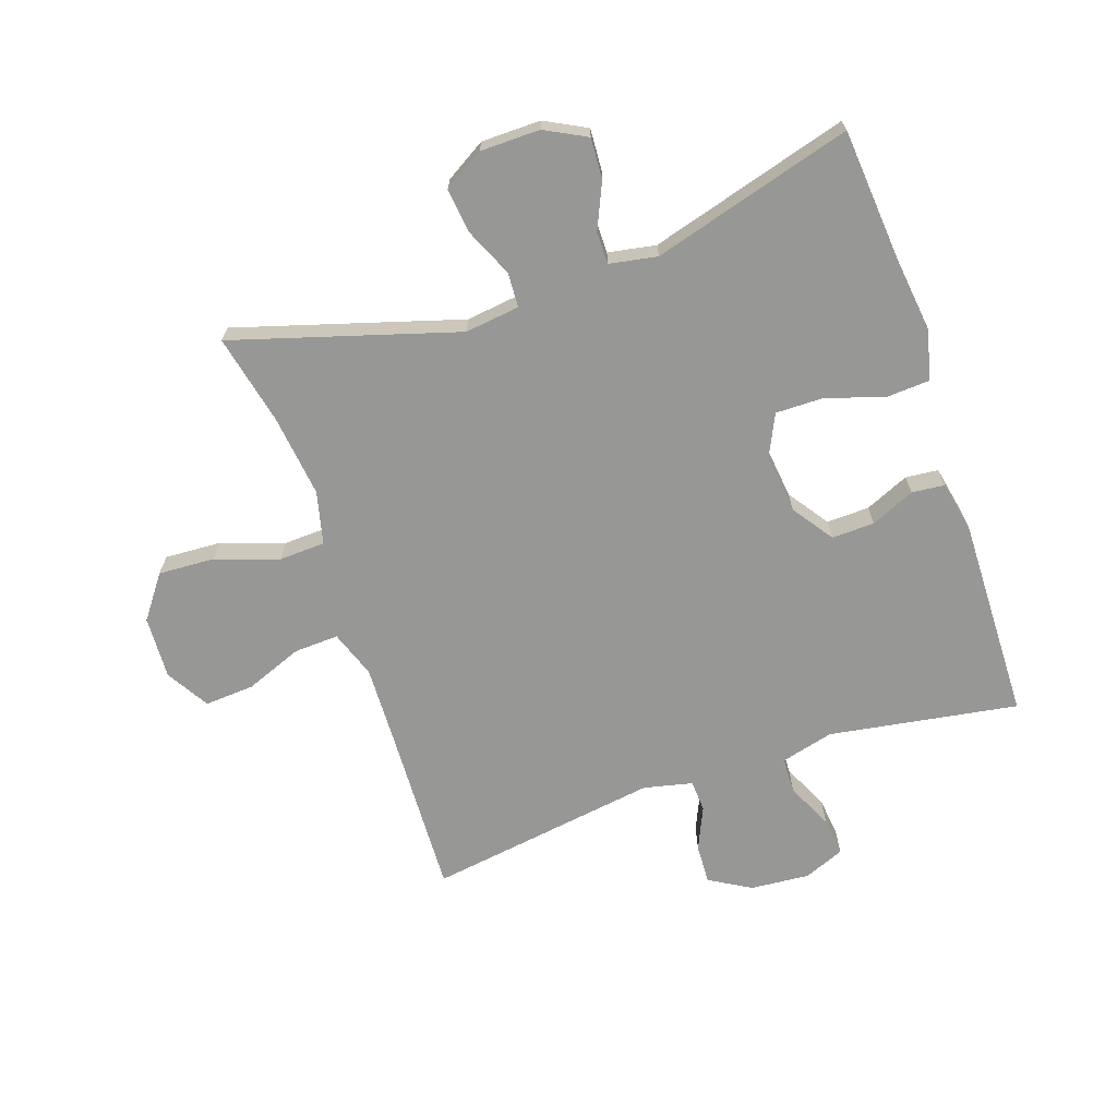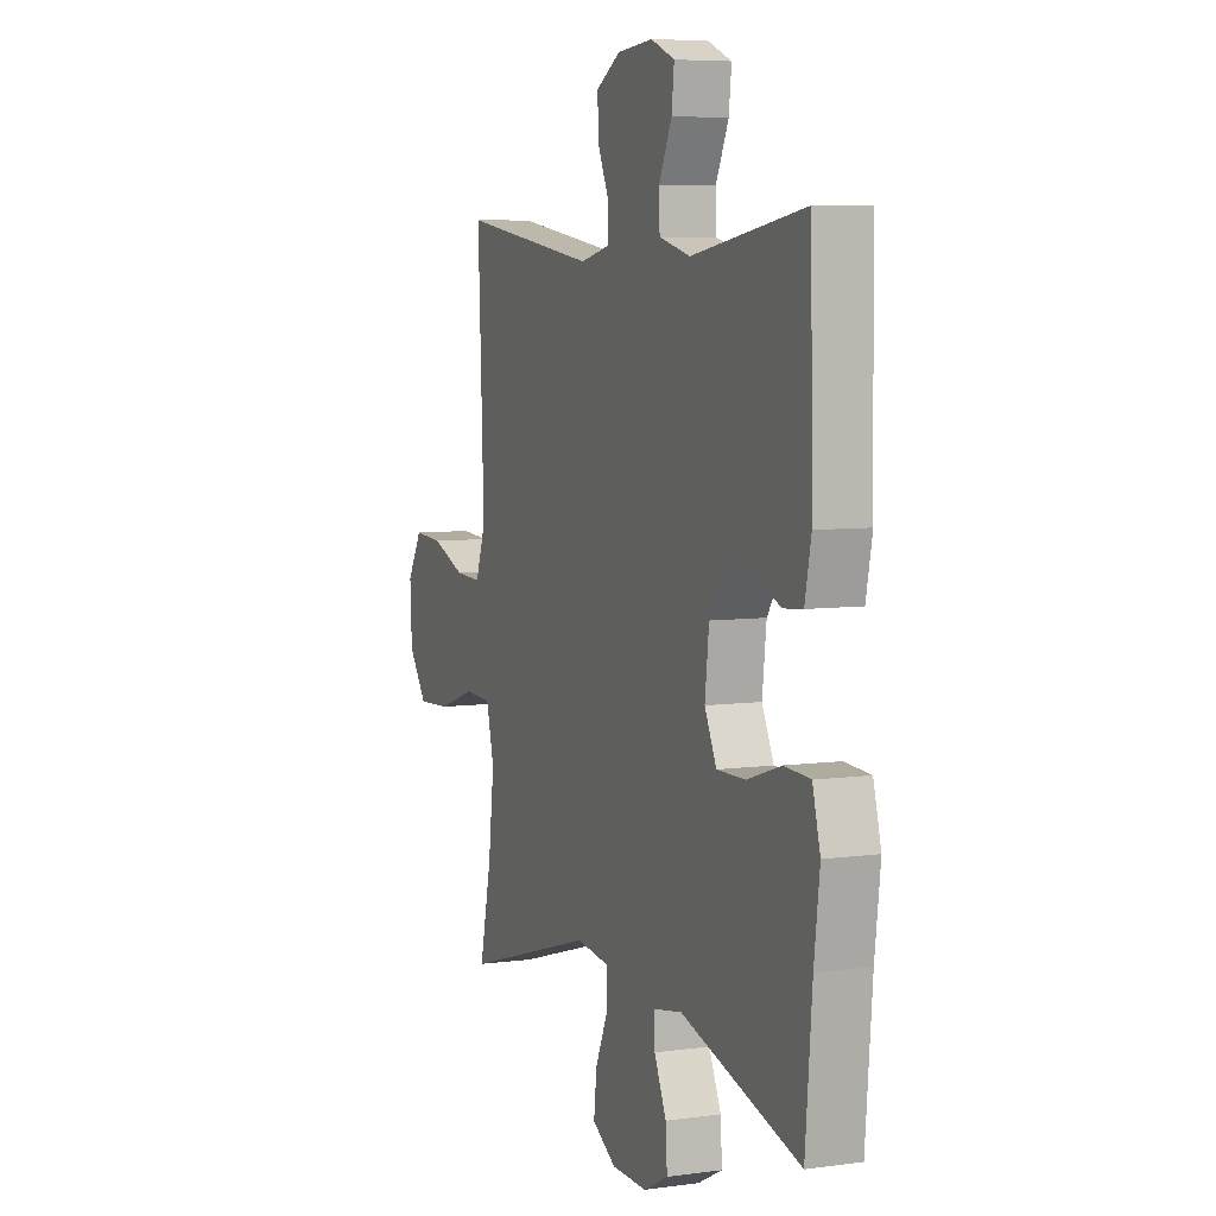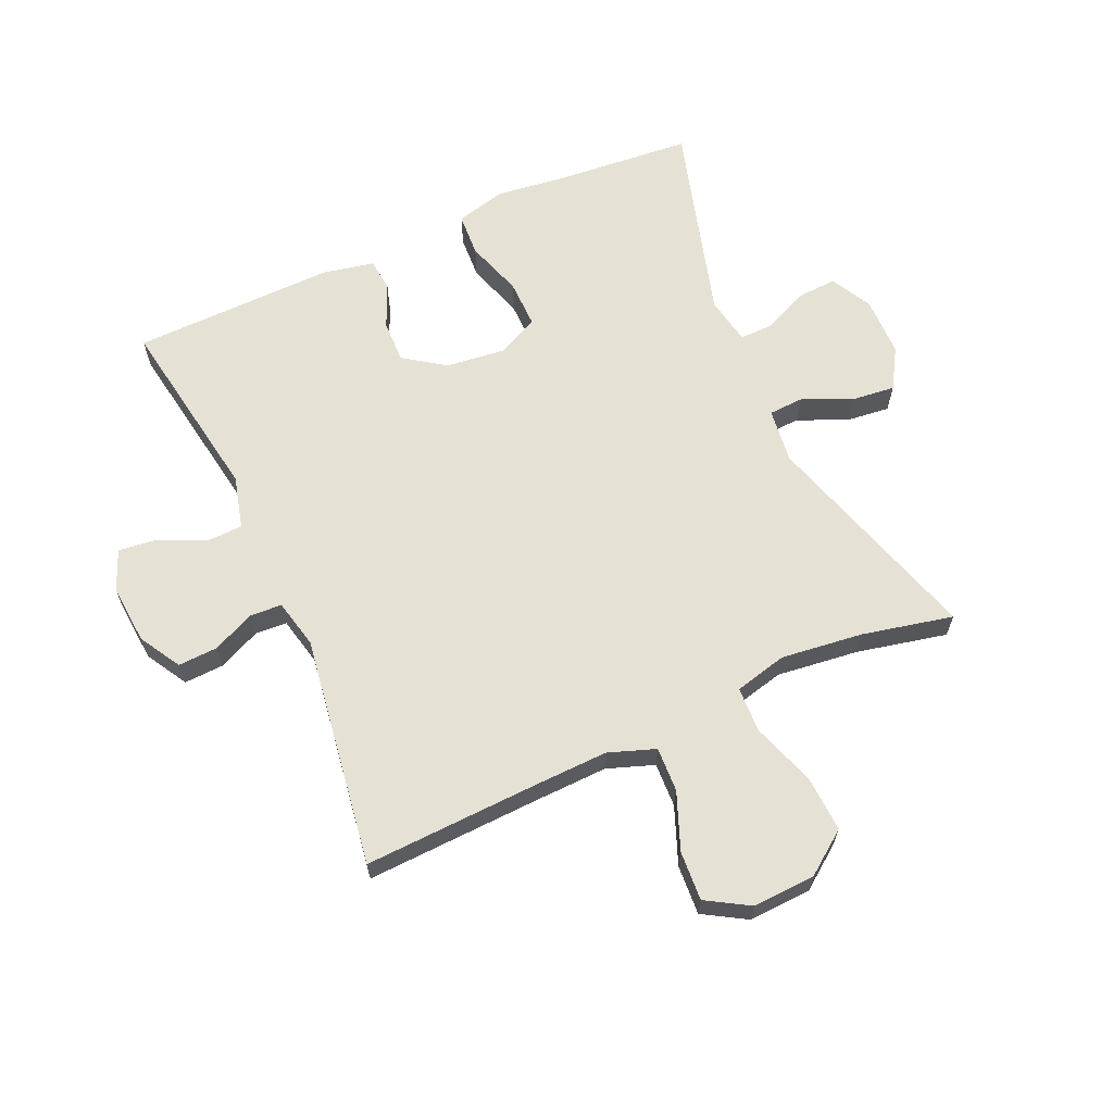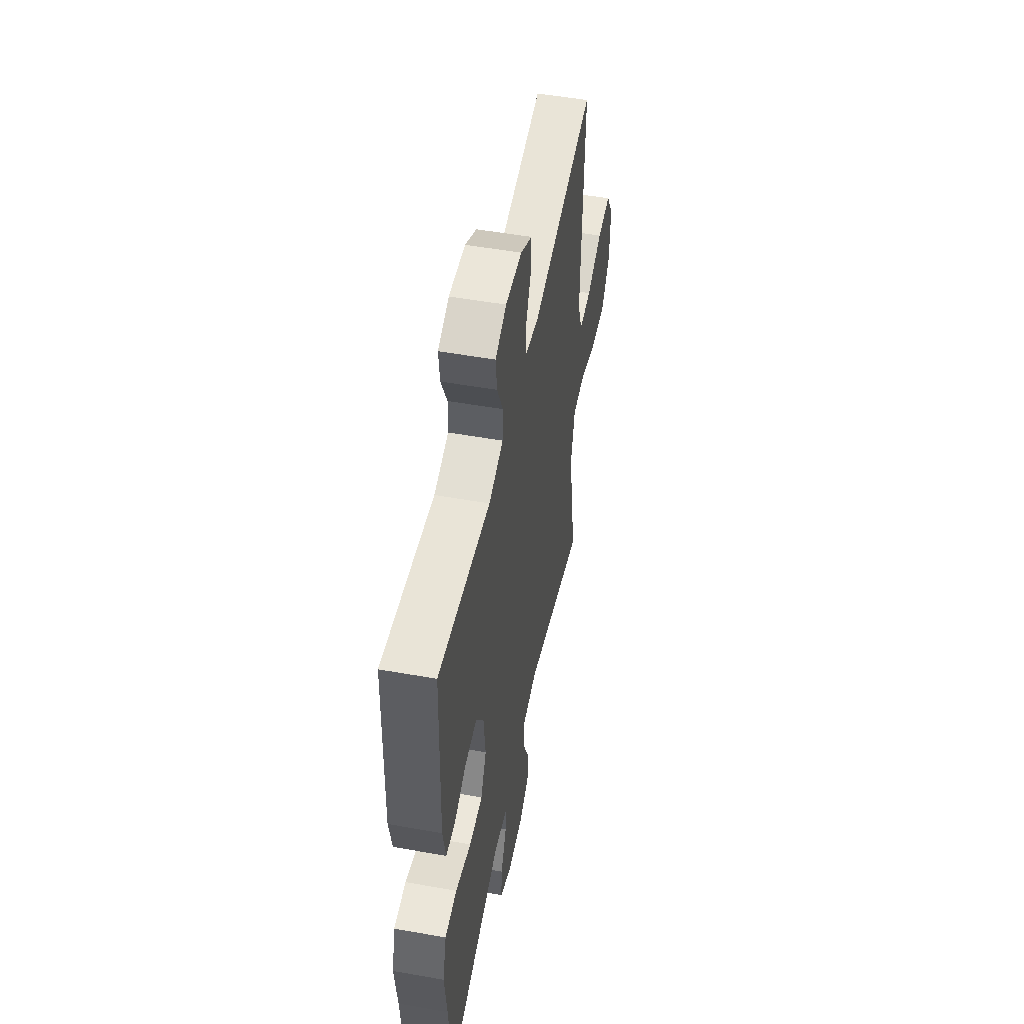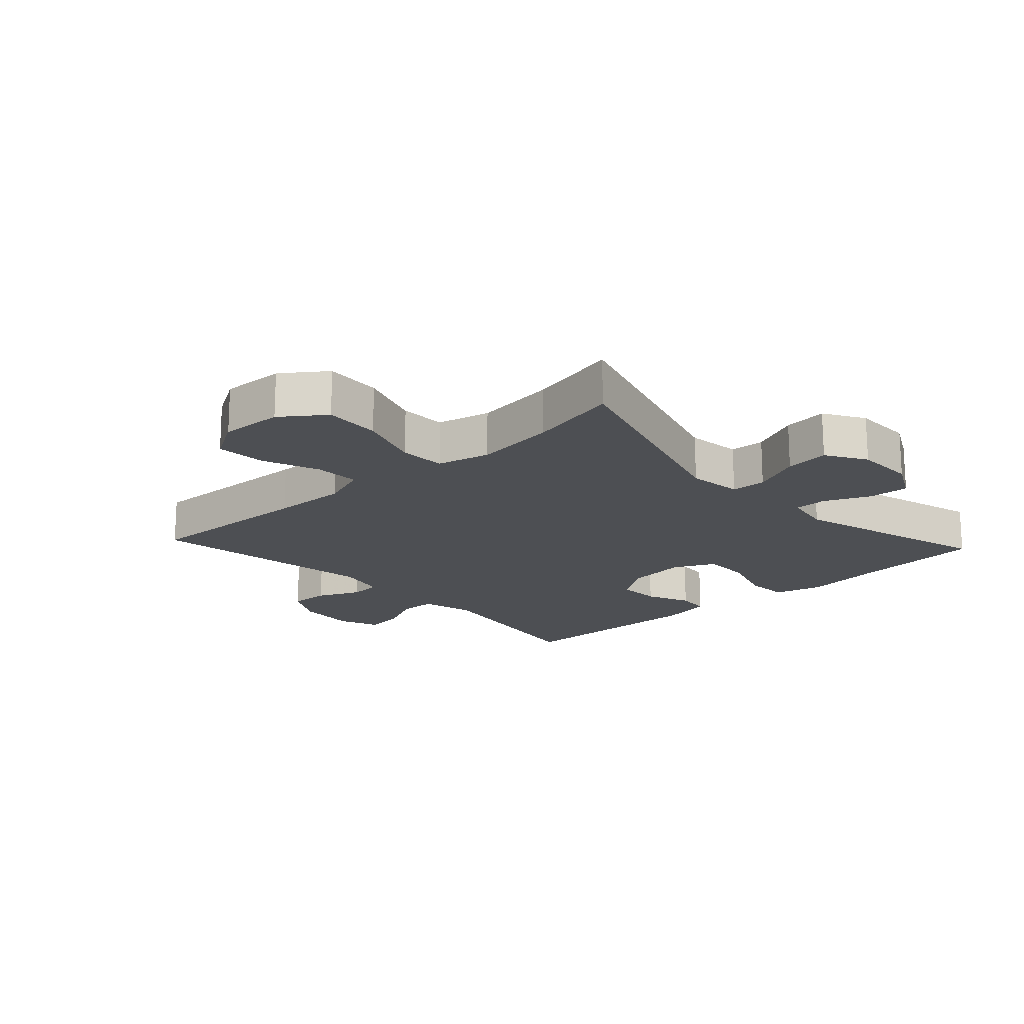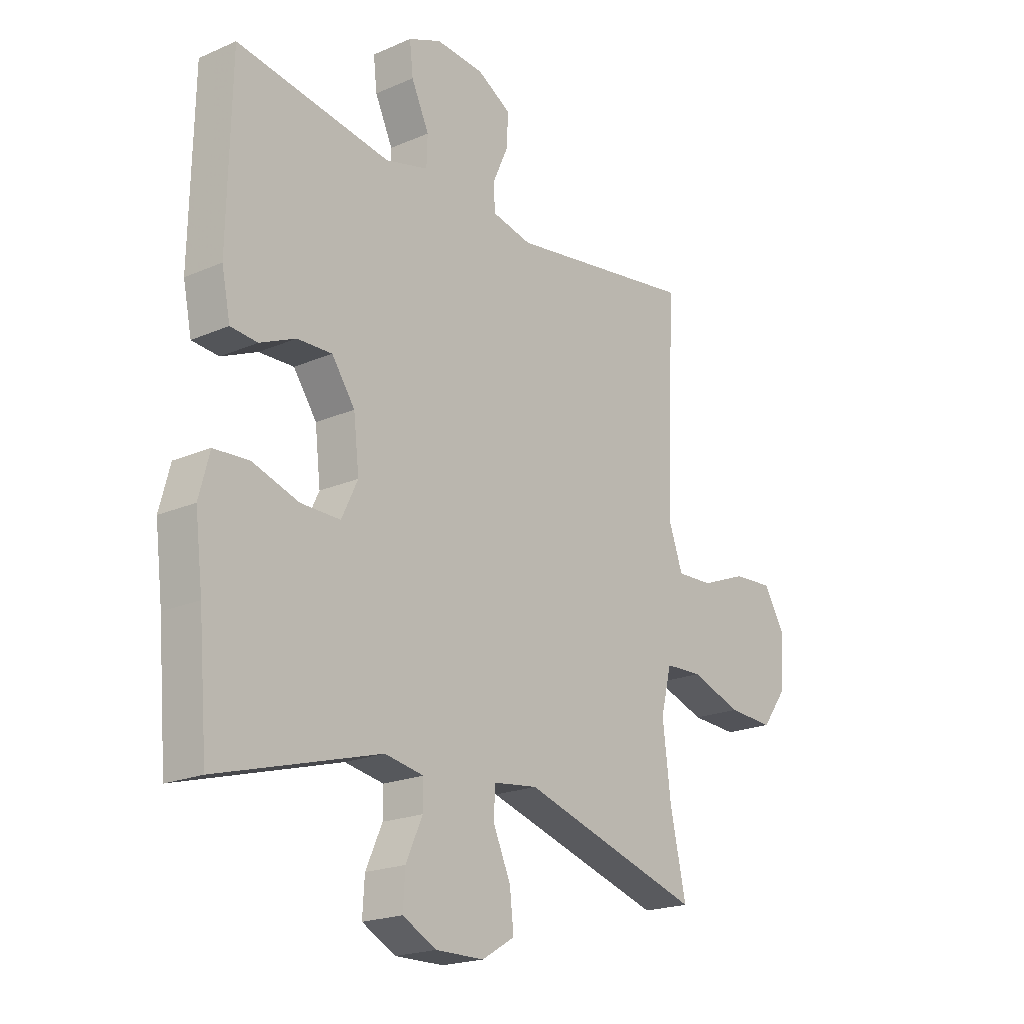
<metadata>
{"format":"obj","ext":"obj","renderer":"f3d","projection":"perspective","resolution":1024,"background":"white","views":[{"elev":-68.1,"azim":-161.1,"up":"+Y"},{"elev":6.5,"azim":-112.1,"up":"+Z"},{"elev":64.1,"azim":65.9,"up":"+Y"},{"elev":51.4,"azim":-79.0,"up":"+Z"},{"elev":-17.9,"azim":132.8,"up":"+Y"},{"elev":-20.2,"azim":-51.4,"up":"+Z"}]}
</metadata>
<code>
v -0.5 0.07 -0.5
v -0.518 0.07 -0.286
v -0.533 0.07 -0.164
v -0.512 0.07 -0.085
v -0.442 0.07 -0.081
v -0.35 0.07 -0.111
v -0.272 0.07 -0.112
v -0.24 0.07 -0.045
v -0.251 0.07 0.051
v -0.297 0.07 0.117
v -0.366 0.07 0.115
v -0.437 0.07 0.084
v -0.49 0.07 0.089
v -0.507 0.07 0.172
v -0.5 0.07 0.5
v -0.195 0.07 0.45
v -0.11 0.07 0.472
v -0.108 0.07 0.53
v -0.143 0.07 0.605
v -0.15 0.07 0.667
v -0.085 0.07 0.694
v 0.011 0.07 0.686
v 0.078 0.07 0.647
v 0.075 0.07 0.583
v 0.044 0.07 0.514
v 0.047 0.07 0.463
v 0.126 0.07 0.445
v 0.5 0.07 0.5
v 0.488 0.07 0.219
v 0.484 0.07 0.098
v 0.511 0.07 0.022
v 0.583 0.07 0.025
v 0.675 0.07 0.061
v 0.755 0.07 0.066
v 0.796 0.07 -0.003
v 0.791 0.07 -0.104
v 0.74 0.07 -0.173
v 0.649 0.07 -0.168
v 0.547 0.07 -0.133
v 0.473 0.07 -0.136
v 0.452 0.07 -0.221
v 0.468 0.07 -0.354
v 0.5 0.07 -0.5
v 0.139 0.07 -0.391
v 0.051 0.07 -0.402
v 0.048 0.07 -0.458
v 0.083 0.07 -0.537
v 0.091 0.07 -0.608
v 0.026 0.07 -0.647
v -0.07 0.07 -0.648
v -0.137 0.07 -0.613
v -0.133 0.07 -0.547
v -0.1 0.07 -0.474
v -0.1 0.07 -0.422
v -0.177 0.07 -0.408
v -0.5 0 -0.5
v -0.518 0 -0.286
v -0.533 0 -0.164
v -0.512 0 -0.085
v -0.442 0 -0.081
v -0.35 0 -0.111
v -0.272 0 -0.112
v -0.24 0 -0.045
v -0.251 0 0.051
v -0.297 0 0.117
v -0.366 0 0.115
v -0.437 0 0.084
v -0.49 0 0.089
v -0.507 0 0.172
v -0.5 0 0.5
v -0.195 0 0.45
v -0.11 0 0.472
v -0.108 0 0.53
v -0.143 0 0.605
v -0.15 0 0.667
v -0.085 0 0.694
v 0.011 0 0.686
v 0.078 0 0.647
v 0.075 0 0.583
v 0.044 0 0.514
v 0.047 0 0.463
v 0.126 0 0.445
v 0.5 0 0.5
v 0.488 0 0.219
v 0.484 0 0.098
v 0.511 0 0.022
v 0.583 0 0.025
v 0.675 0 0.061
v 0.755 0 0.066
v 0.796 0 -0.003
v 0.791 0 -0.104
v 0.74 0 -0.173
v 0.649 0 -0.168
v 0.547 0 -0.133
v 0.473 0 -0.136
v 0.452 0 -0.221
v 0.468 0 -0.354
v 0.5 0 -0.5
v 0.139 0 -0.391
v 0.051 0 -0.402
v 0.048 0 -0.458
v 0.083 0 -0.537
v 0.091 0 -0.608
v 0.026 0 -0.647
v -0.07 0 -0.648
v -0.137 0 -0.613
v -0.133 0 -0.547
v -0.1 0 -0.474
v -0.1 0 -0.422
v -0.177 0 -0.408
f 50 51 52 53
f 50 53 54
f 49 50 54
f 46 47 48 49
f 45 46 49 54
f 42 43 44
f 41 42 44
f 40 41 44 45
f 36 37 38 39
f 36 39 40
f 35 36 40
f 32 33 34 35
f 31 32 35 40
f 30 31 40 45
f 27 28 29
f 26 27 29 30
f 22 23 24 25
f 22 25 26
f 21 22 26
f 18 19 20 21
f 17 18 21 26
f 16 17 26 30
f 11 12 13 14
f 10 11 14 15
f 9 10 15 16
f 3 4 5 6
f 2 3 6 7
f 55 1 2 7
f 54 55 7 8
f 16 30 45 54
f 8 9 16 54
f 108 107 106 105
f 109 108 105
f 109 105 104
f 104 103 102 101
f 109 104 101 100
f 99 98 97
f 99 97 96
f 100 99 96 95
f 94 93 92 91
f 95 94 91
f 95 91 90
f 90 89 88 87
f 95 90 87 86
f 100 95 86 85
f 84 83 82
f 85 84 82 81
f 80 79 78 77
f 81 80 77
f 81 77 76
f 76 75 74 73
f 81 76 73 72
f 85 81 72 71
f 69 68 67 66
f 70 69 66 65
f 71 70 65 64
f 61 60 59 58
f 62 61 58 57
f 62 57 56 110
f 63 62 110 109
f 109 100 85 71
f 109 71 64 63
f 1 56 57 2
f 2 57 58 3
f 3 58 59 4
f 4 59 60 5
f 5 60 61 6
f 6 61 62 7
f 7 62 63 8
f 8 63 64 9
f 9 64 65 10
f 10 65 66 11
f 11 66 67 12
f 12 67 68 13
f 13 68 69 14
f 14 69 70 15
f 15 70 71 16
f 16 71 72 17
f 17 72 73 18
f 18 73 74 19
f 19 74 75 20
f 20 75 76 21
f 21 76 77 22
f 22 77 78 23
f 23 78 79 24
f 24 79 80 25
f 25 80 81 26
f 26 81 82 27
f 27 82 83 28
f 28 83 84 29
f 29 84 85 30
f 30 85 86 31
f 31 86 87 32
f 32 87 88 33
f 33 88 89 34
f 34 89 90 35
f 35 90 91 36
f 36 91 92 37
f 37 92 93 38
f 38 93 94 39
f 39 94 95 40
f 40 95 96 41
f 41 96 97 42
f 42 97 98 43
f 43 98 99 44
f 44 99 100 45
f 45 100 101 46
f 46 101 102 47
f 47 102 103 48
f 48 103 104 49
f 49 104 105 50
f 50 105 106 51
f 51 106 107 52
f 52 107 108 53
f 53 108 109 54
f 54 109 110 55
f 55 110 56 1

</code>
